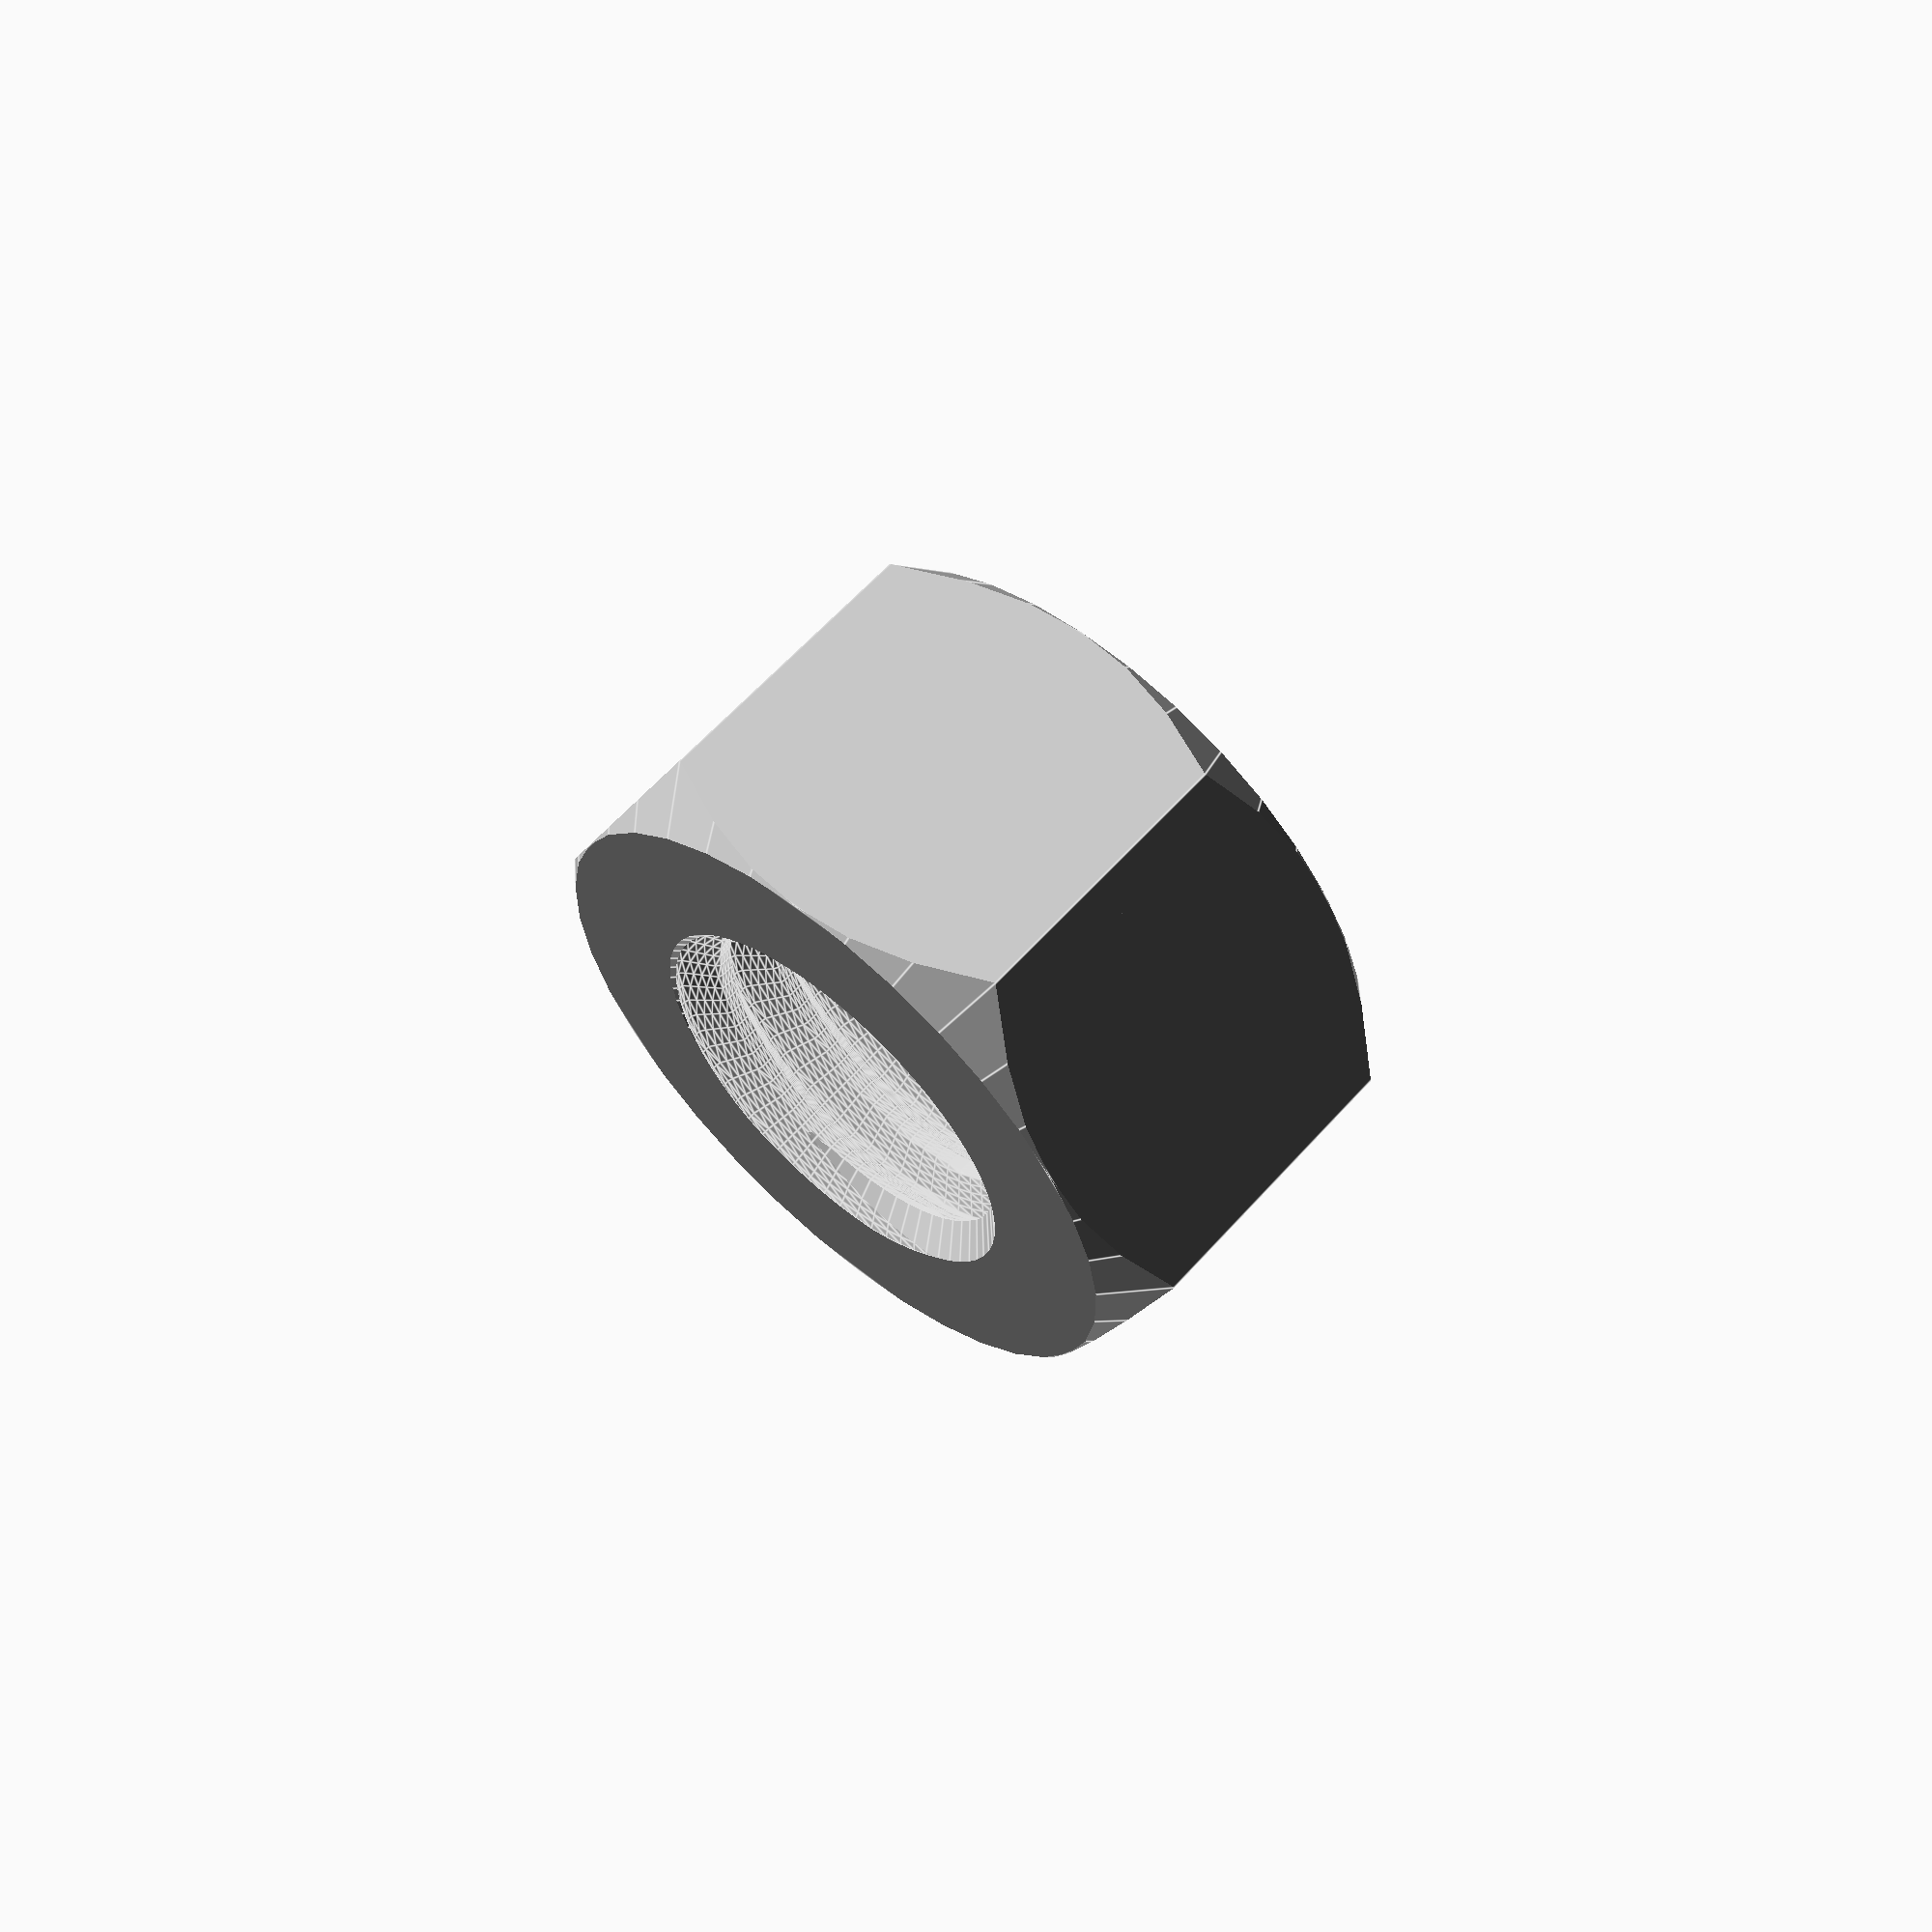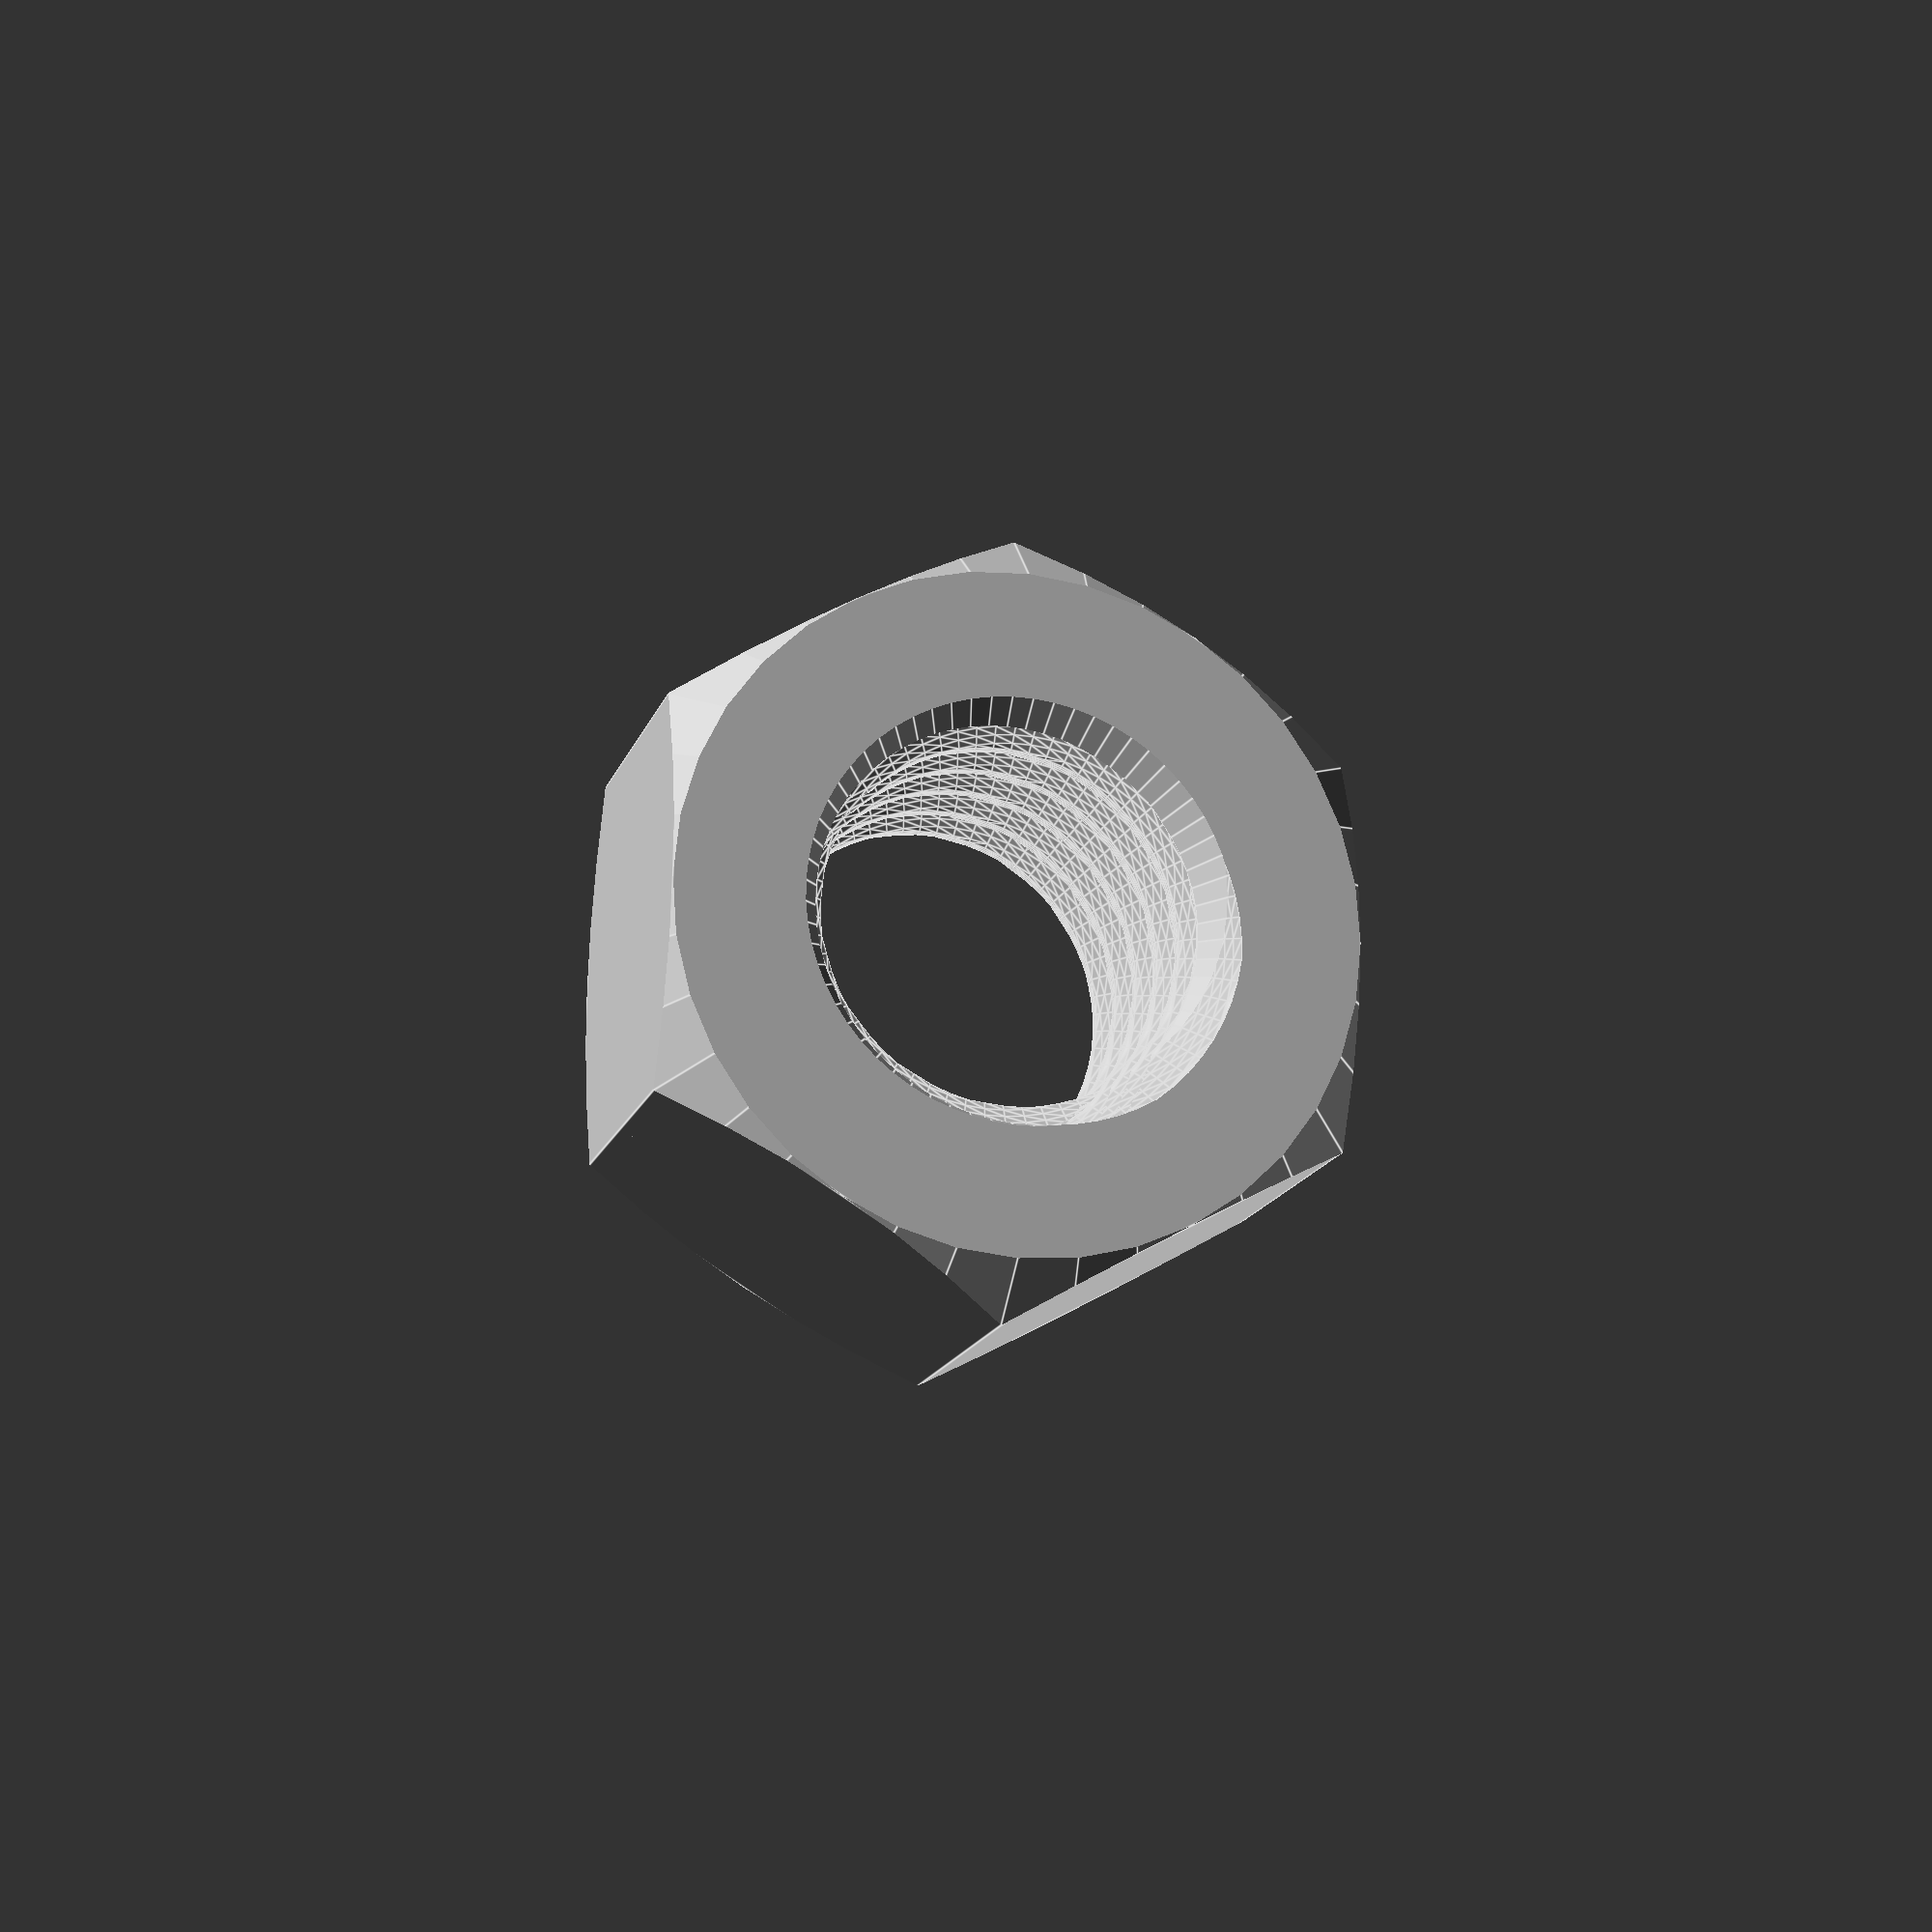
<openscad>
/*
circlestack_thread.scad - a smooth thread made from stacked polygons
by A. Matulich, January 2020

See my article describing this approach here:
https://www.nablu.com/2020/01/new-approach-to-screw-threads-in.html
This OpenSCAD source file is on Thingiverse here: https://www.thingiverse.com/thing:4543428

This module generates smooth threads reasonably fast, using an algorithm that connects a vertical stack of polygons.

Rather than using OpenSCAD's linear_extrude on an offset circle and spinning it around with a twist parameter (which generates threads with a lot of surface roughness consisting of highly elongated polygons with razor edges), this module simply generates a stack of offset discs (not necessarily circular) with the same vertices on each disc connected vertically to form a polyhedron. As the discs stack up they are offset and rotated so that the vertices still line up. By deforming the disc appropriately, any thread profile can be created: sinewave, ISO trapezoid, triangle, etc.

The resulting threads have fairly uniform facets resulting in smooth threads, rather than sharp rough surfaces from twisting a circle around with linear_extrude. There is also no need to create a thread profile that twists around a path and combine it with a cylinder; the entire polyhedron is created by the stacked-circle method used here.

This idea was inspired by from sine_thread.scad by Ron Butcher at https://www.thingiverse.com/thing:261244 - which extrudes a circle with a twist, resulting in a sinewave thread having serrated edges. I figured that by pre-calculating the cross-section of the screw thread, a polyhedron can be generated with a smoother thread and any arbitrary thread profile.

Modules:
 threaded_rod() - creates a threaded rod using any profile
 hex_nut(profile, thread_depth, dia, pitch) - creates an ISO-sized hex nut
 hex_screw(profile, thread_depth, length, dia, pitch, rshift) - creates an ISO metric hex head screw with specified threaded length

The defaults for the "nutbolt" demo generate an ISO M6 x 10mm bolt and an ISO M6 nut.

Thread profile functions included (see comments in the functions):
 ISO_ext_thread_profile()
 sine_thread_profile()
 double_sine_thread_profile()
 triangle_thread_profile()
 circlestack_thread_profile()

ISO dimension functions:
 ISO_get_coarse_pitch(dia)
 ISO_hex_dia(dia)
 ISO_hex_nut_hi(dia)
 ISO_hex_bolt_hi(dia)
*/

//=============================================================
// DEMOS
// Set the 'demo' variable to the values "2rods", "rods", "nutbolt", or "baby safety toy" to generate various models. Set to false to display nothing.
//=============================================================

// demo = "baby safety toy";
// demo = "nutbolt";
demo = "nut";

if (demo == "baby safety toy") { // large nut and bolt with rounded surfaces; should be large enough to prevent choking hazard
    fn=96;
    fnstep=4;
    d=35;       // shaft diameter, min 31.7mm according to https://www.govinfo.gov/content/pkg/CFR-2012-title16-vol2/pdf/CFR-2012-title16-vol2-sec1501-4.pdf
    sp = d/3;   // screw pitch
    sd = d/6;   // screw thread depth
    length=140;
    hh = ISO_hex_bolt_hi(d);
    profile = sine_thread_profile(fn);
    minkowski_r=3;
    dhead = d-2*minkowski_r;

    // bolt
    translate([0,0,minkowski_r]) color("gold")
    union() {
        translate([0,0,hh-0.1]) difference() {
            union() {
                cylinder(h=length, d=d+0.5);
                translate([0,0,length]) scale([1,1,.8]) sphere(d=d+0.2, $fn=fn);
            }
            thole(profile, length+d/3, d, sd, sp, fn, fnstep);
        }

        // hook catch in bolt head
        translate([0,0,1.5*cos(22.5)-minkowski_r+0.03]) rotate([0,22.5,0]) rotate([90,0,0]) cylinder(d/4, d=3, center=true, $fn=8);
        // bolt head with slot for hook catch
        difference() {
            rotate([0,0,30]) hexbody(ISO_hex_dia(dhead), hh, minkowski_r=minkowski_r); // bolt head
            translate([0,0,-minkowski_r]) hull() { // slot
                rotate([90,22.50,0]) rotate_extrude(angle=360, $fn=8) translate([5,0,0]) circle(r=1, $fn=12);
                rotate([90,0,0]) cylinder(4, d=4, center=true, $fn=8);
            }
            efr = 10;
            //translate([0,0,-0.707*efr]) scale([1,0.4,1]) sphere(r=efr); // slot edge flare
        }
    }

    // nuts
    color("orange") translate([ISO_hex_dia(d)+3,0,minkowski_r]) rotate([0,0,30]) hex_nut(profile, sd, d, sp, rshift=0.3, fn=fn, fnstep=fnstep, minkowski_r=minkowski_r);
    color("cyan") translate([(ISO_hex_dia(d)+3)/2,ISO_hex_dia(dhead),minkowski_r]) rotate([0,0,30]) hex_nut(profile, sd, d, sp, rshift=0.3, fn=fn, fnstep=fnstep, minkowski_r=minkowski_r);
}
// mold for bolt -- we could just use a threaded rod, but then it would have a flat instead of rounded end; by making a mold to carve out the threads, we can carve threads out of the rounded end too without having a rounded end sticking out past the threads.
module thole(profile, length, dia, sd, sp, fn, fnstep) {
    difference() {
        cylinder(h=length-1, d=dia+10);
        translate([0,0,-0.5]) threaded_rod(profile, sd, length, dia=dia, pitch=sp, rshift=0, fn=fn, fnstep=fnstep, taper_arc=0.5);
    }
}
if (demo == "1rod") {
    fn=64;    // resolution of stacked polygons (number of sides)
    fnstep=4; // pitch resolution is fn/fnstep per rotation
    dia=10;
    ht=1;
    pitch=0;
    profile=ISO_ext_thread_profile();
    depth=ISO_thread_depth(dia,pitch,30);
    for(angle=[30:2:44]) let(rshift=ISO_thread_rshift(dia,pitch,angle)) translate([(angle-30)*5,0,0])threaded_rod(profile, depth, length=ht, dia=dia, rshift=rshift, pitch=pitch, fn=fn, fnstep=fnstep);
}
if (demo == "2rods") { // 2 threaded rods comparing different pitch resolutions
    fn=64;    // resolution of stacked polygons (number of sides)
    fnstep=4; // pitch resolution is fn/fnstep per rotation
    dia=4;
    ht=6;
    pitch=0;
    profile=sine_thread_profile(fn);
    depth=ISO_thread_depth(dia,pitch,30);
    threaded_rod(profile, depth, length=ht, dia=dia, rshift=0, pitch=pitch, fn=fn, fnstep=fnstep);
    translate([4.5,0,0]) threaded_rod(profile, depth, length=ht, dia=dia, rshift=0, pitch=pitch, fn=fn, fnstep=1);
}
if (demo == "rods") { // basic threaded rods
    pitch=0;   // thread pitch (0=use ISO pitch based on diameter)
    angle=30;  // ISO thread angle (default 30, use 45 for printing)
    dia=4;     // rod diameter
    ht=6;      // rod length (vertical height)
    fn=64;     // number of faces
    fnstep=4;
    depth=ISO_thread_depth(dia,pitch,angle); // thread depth
    rshift=ISO_thread_rshift(dia,pitch,angle);

    translate([5,0,0]) color("gold") threaded_rod(ISO_ext_thread_profile(), depth, length=ht, dia=dia, rshift=rshift, pitch=pitch, fn=fn, fnstep=fnstep);
    translate([10,0,0]) color("red") threaded_rod(sine_thread_profile(fn), depth, length=ht, dia=dia, rshift=rshift, pitch=pitch, fn=fn, fnstep=fnstep);
    translate([15,0,0]) color("green") threaded_rod(double_sine_thread_profile(fn), depth, length=ht, dia=dia, rshift=rshift, pitch=pitch, fn=fn, fnstep=fnstep);
    translate([20,0,0]) color("cyan") threaded_rod(triangle_thread_profile(), depth, length=ht, dia=dia, rshift=rshift, pitch=pitch, fn=fn, fnstep=fnstep);
    translate([25,0,0]) color("silver") threaded_rod(circlestack_thread_profile(dia/2,depth, fn), depth, length=ht, dia=dia, rshift=rshift, pitch=pitch, fn=fn, fnstep=fnstep);
}
if (demo == "nutbolt") { // printable nut and bolt
    pitch=0;   // thread pitch (0=use ISO pitch based on diameter)
    angle=30;  // ISO thread angle (default 30)
    dia=6;     // screw diameter
    ht=16;     // screw length (vertical height)
    fn=64;     // number of faces
    fnstep=4;  // number of steps in pitch stack (fn/fnstep must be >= 16)
    depth=ISO_thread_depth(dia,pitch,angle); // thread depth
    taper_arc=0.25; // lead-in thread length (1=full circle)
    
    color("silver") 
    hex_screw(ISO_ext_thread_profile(), depth, length=ht, dia=dia, rshift=ISO_thread_rshift(dia,pitch,angle)-0.1, pitch=pitch, fn=fn, fnstep=fnstep, taper_arc=taper_arc);
    
    color("silver") 
    translate([dia*2.2,0,0]) hex_nut(ISO_ext_thread_profile(), depth, dia=dia, pitch=pitch, rshift=0.1, fn=fn, fnstep=fnstep);
}

if (demo == "nut") { // printable nut and bolt
    pitch=0;   // thread pitch (0=use ISO pitch based on diameter)
    angle=30;  // ISO thread angle (default 30)
    dia=5;     // screw diameter
    ht=16;     // screw length (vertical height)
    fn=64;     // number of faces
    fnstep=4;  // number of steps in pitch stack (fn/fnstep must be >= 16)
    depth=ISO_thread_depth(dia,pitch,angle); // thread depth
    taper_arc=0.25; // lead-in thread length (1=full circle)
    
    // color("silver") 
    //hex_screw(ISO_ext_thread_profile(), depth, length=ht, dia=dia, rshift=ISO_thread_rshift(dia,pitch,angle)-0.1, pitch=pitch, fn=fn, fnstep=fnstep, taper_arc=taper_arc);
    
    color("silver") 
    translate([dia*2.2,0,0]) hex_nut(ISO_ext_thread_profile(), depth, dia=dia, pitch=pitch, rshift=0.1, fn=fn, fnstep=fnstep);
}

//=============================================================
// MODULES
// threaded_rod() - create a threaded rod
// hex_nut() - create a hex nut from a threaded rod subtracted from a hexagonal body
// hex_screw() - create a hex screw from a threaded rod and a hexagonal head
// hexbody() - create an ISO-dimensioned hexagonal body, for nuts and screws
//=============================================================

/*
Create a vertical threaded rod object. The rod can be subtracted from a solid to create an inside thread.
Parameters:
thread_profile = array of [x,y] coordinates describing a thread profile, in which x represents pitch (0 to 1) and y represents depth (-1 to 1). The profile is scaled by this module appropriately to render an object with the correct thread depth.
    For ISO threads, use ISO_thread_profile() for this parameter.
thread_depth = depth of thread from minimum to maximum diameter.
    For ISO threads, use ISO_thread_depth(dia,pitch,angle) for this parameter.
length = length of threaded rod.
dia = outer diameter of threaded rod. This can be adjusted higher or lower (for fitting) using the rshift parameter (see below).
pitch = thread pitch.
    For ISO threads, set pitch=0 to get the ISO pitch for the given diameter.
rshift = amount to shift outer diameter, for creating a tolerance to allow parts to fit.
    For ISO EXTERNAL threads using a thread face angle greater than 30 degrees, the inner diameter is critical for fitting into metal ISO threaded holes, so the outer diameter must be adjusted down to fit the angle; pass the value ISO_thread_rshift(dia,pitch,angle) for this parameter.
    For ISO INSIDE threads (threaded holes, i.e. a threaded rod subtracted from a solid, which is probably the most common use case for 3D printing), the outer diameter is critical for metal ISO screws to fit, so set rshift=0 regardless of the thread face angle, retaining the outer diameter size.
fn = number of faces, both for circumference as well as pitch cycle.
fnstep = number of circle vertexes to skip on each layer
taper_arc = portion of a cirle to taper the thread
*/
module threaded_rod(thread_profile, thread_depth, length=6, dia=4, pitch=1, rshift=0, fn=32, fnstep=1, taper_arc=0) {
    fnz = fn / fnstep;
    dz = (pitch==0 ? ISO_get_coarse_pitch(dia) : pitch) / fnz;
    ncircles = floor(length/dz+0.5);
    tapercircles = floor(fnz*taper_arc);
    circlestack = flatten([
        flatten([ for(i=[0:1:ncircles-tapercircles]) xsection3d(thread_profile, thread_depth, (fnstep*i)%fn, i*dz, dia, rshift, fn) ]),
        flatten([ for(n=[1:1:tapercircles], i=ncircles-tapercircles+n, td=(tapercircles-n)*thread_depth/tapercircles, rs=rshift-thread_depth+td) xsection3d(thread_profile, td, (fnstep*i)%fn, i*dz, dia, rs, fn) ])
    ]);

    faces = [
        [ for(i=[0:1:fn-1]) i ], // bottom cap
        for(h=[0:1:ncircles-1])  // stack of discs
            for(i=[0:1:fn-1], c1=h*fn, c2=(h+1)*fn)
                [ c1+i, c2+i, c2+(i+1)%fn, c1+(i+1)%fn ],
        [ for(i=[fn-1:-1:0]) ncircles*fn+i ] // top cap
    ];

    polyhedron(circlestack, faces, convexity=4);
}

/*
Create a hex nut, using ISO nut dimensions.
See parameter description for threaded_rod() above.
*/
module hex_nut(thread_profile, thread_depth, dia=4, pitch=0, rshift=0, fn=32, fnstep=1, minkowski_r=0) {
	span = ISO_hex_dia(dia-2*minkowski_r);
	height = ISO_hex_nut_hi(dia)-2*minkowski_r;
    r = 0.5*dia;
	difference() {
        hexbody(span, height, minkowski_r=minkowski_r);
        translate([0,0,-minkowski_r-0.1]) threaded_rod(thread_profile, thread_depth, height+2*(minkowski_r+0.2), dia, pitch, rshift, fn, fnstep);
        // bevel the hole in the nut
        translate([0,0,height-r+minkowski_r]) cylinder(h=r+1+minkowski_r/2, r1=0, r2=r+1+minkowski_r/2, $fn=fn);
        translate([0,0,-1-1.5*minkowski_r]) cylinder(h=r+1+minkowski_r/2, r1=r+1+minkowski_r/2, r2=0, $fn=fn);
	}
}

/*
Create a hex-head screw, using ISO screw head dimensions.
See parameter description for threaded_rod() above.
*/
module hex_screw(thread_profile, thread_depth, length=6, dia=4, pitch=0, rshift=0, fn=32, fnstep=1, taper_arc=0) {
	span = ISO_hex_dia(dia);
	height = ISO_hex_bolt_hi(dia);
    translate([0,0,height]) threaded_rod(thread_profile, thread_depth, length, dia, pitch, rshift, fn, fnstep, taper_arc);
	hexbody(span, height, false);
}

/*
Create a beveled hexagonal cylinder for the body of a nut or bolt head.
The ISO bevel is 30 degrees or less but we use 45 degrees for 3D printing.
Parameters:
span = corner-to-corner span, from ISO_hex_dia() below
height = hexagonal cylinder height, from ISO_hex_nut_hi() or ISO_hex_bolt_hi() below
beveltop = bevel the top side (true for nuts, optional for bolts)
bevelbot = bevel the bottom side (true for both nuts and bolts)
*/
module hexbody(span, height, beveltop=true, bevelbot=true, minkowski_r=0) {
    rs = span/2;
    if (minkowski_r > 0) {
        minkowski() {
            intersection() {
                cylinder(h=height, d=span, $fn=6); // hexagon
                nutcutout(span, height, beveltop, bevelbot);
            }
            sphere(r=minkowski_r, $fn=24);
        }
    } else {
        intersection() {
            cylinder(h=height, d=span, $fn=6); // hexagon
            nutcutout(span, height, beveltop, bevelbot);
        }
    }    
}

module nutcutout(span, height, beveltop, bevelbot) {
    width=0.5*span*cos(30);
    rcone=width+0.5*height;
    union() {
        translate([0,0,0.5*height]) cylinder(h=rcone, r1=rcone, r2=beveltop?0:rcone, $fn=36);
        translate([0,0,0.5*height-rcone]) cylinder(h=rcone, r1=bevelbot?0:rcone, r2=rcone, $fn=36);
    }
}

//=============================================================
// HELPER FUNCTIONS
//=============================================================

// flatten a nested array (used by threaded_rod above)
function flatten(lst) = [ for (a = lst) for (b = a) b ] ;

/*    
return fn 3-D coordinates of a radial cross section of a threaded screw of a given thread profile
 thread_profile = lookup array of thread profile coordinates (x=0...1 pitch axis, y=-1...1 thread axis)
 thread_depth = different between maximum and minimum thread radius, use ISO_thread_depth() value for ISO threads
 j = rotation number; the rotation_angle is 360*j/fn
 z = z coordinate of layer
 dia = outer diameter of thread
 rshift (ISO external threads only) = amount to grow or shrink radius to account for nonstandard thread angle, determined by ISO_thread_rshift()
 fn = number of steps
*/
function xsection3d(thread_profile, thread_depth, j, z, dia, rshift, fn) =
        let(dp=0.5*thread_depth, Rp=0.5*dia-dp+rshift)
        [
            for(i=[0:1:fn-1], k=(i-(j%fn)+fn)%fn, r = Rp+dp*lookup(k/fn,thread_profile))
                [r*cos(360*i/fn), r*sin(360*i/fn), z]
        ];

// return metric ISO thread depth based on diameter, pitch, and thread face angle from horizontal
function ISO_thread_depth(dia=4, pitch=0, angle=30) =
    let(p = pitch == 0 ? ISO_get_coarse_pitch(dia) : pitch, H=p/(2*tan(angle)))
        5*H/8;

// return difference between standard 30-degree ISO thread depth and a nonstandard angle thread depth
function ISO_thread_rshift(dia=4, pitch=0, angle=30) =
    let(p = pitch == 0 ? ISO_get_coarse_pitch(dia) : pitch,
            depth=ISO_thread_depth(dia,pitch,angle),
            ISOdepth = ISO_thread_depth(dia,p,30))
        depth-ISOdepth;

            
//=============================================================
// THREAD PROFILES
// Each thread profile is an array of [x,y] coordinates, with x (pitch) ranging from 0 to 1, representing the fraction of thread pitch (or rotation), and y (depth) ranging from -1 to 1, representing the minimum to maximum depth profile. Where y=-1, the thread will have its minimum radius, and where y=1, the thread will have its maximum radius.
//=============================================================

// ISO metric thread profile
function ISO_ext_thread_profile() = [
    [0, 1],          // middle of outer edge
    [1/16, 1],       // top of outer edge
    [0.5-1/8, -1],   // bottom of inner edge
    [0.5+1/8, -1],   // top of inner edge
    [1-1/16, 1],     // bottom of next higher outer edge
    [1, 1]           // middle of next higher outer edge
];

function sine_thread_profile(fn=32) = [
    for(i=[0:1:fn]) [i/fn, cos(360*i/fn)]
];
 
function double_sine_thread_profile(fn=32) = [
    for(i=[0:1:fn]) [i/fn, cos(720*i/fn)]
];

function triangle_thread_profile() = [
    [0,1], [0.5,-1], [1,1]
];

// this creates a perfect circle cross-section, which looks like a sinewave thread but isn't, quite.
function circlestack_thread_profile(r,d,fn=32) = 
    let(r0=d/2, a=r-r0, a2=a*a, Rp=r-r0) [
        for(i=[0:1:fn], t=360*i/fn, ct=cos(t), st=sin(t))
            [t/360, (r0*ct+sqrt(a2-r0*r0*st*st)-Rp)/r0]
];


//=============================================================
// ISO DATA LOOKUPS
//=============================================================

// from https://en.wikipedia.org/wiki/ISO_metric_screw_thread

function ISO_get_coarse_pitch(dia) = lookup(dia, [
[1,0.25],[1.2,0.25],[1.4,0.3],[1.6,0.35],[1.8,0.35],[2,0.4],[2.5,0.45],[3,0.5],[3.5,0.6],[4,0.7],[5,0.8],[6,1],[7,1],[8,1.25],[10,1.5],[12,1.75],[14,2],[16,2],[18,2.5],[20,2.5],[22,2.5],[24,3],[27,3],[30,3.5],[33,3.5],[36,4],[39,4],[42,4.5],[45,4.5],[48,5],[52,5],[56,5.5],[60,5.5],[64,6]]);

// from https://www.engineersedge.com/hardware/standard_metric_hex_nuts_13728.htm
// and ISO 4014 from https://www.engineersedge.com/iso_hex_head_screw.htm

function ISO_hex_dia(dia) = lookup(dia, [ // nut & screw head diameters
[3,6.35],[4,8.08],[5,9.24],[6,11.55],[8,15.01],[10,18.48],[12,20.78],[14,24.25],[16,27.71],[20,34.64],[24,41.57],[30,53.12],[36,63.51],[42,75.06],[48,86.6]]);

function ISO_hex_nut_hi(dia) = lookup(dia, [ // ISO hex nut height
[3,2.4],[4,3.2],[5,4.7],[6,5.2],[8,6.8],[10,8.4],[12,10.8],[14,12.8],[16,14.8],[20,18],[24,21.5],[30,25.6],[36,31]]);

function ISO_hex_bolt_hi(dia) = lookup(dia, [ // ISO hex bolt head height
[3,2.125],[4,2.925],[5,3.65],[6,4.15],[8,5.45],[10,6.58],[12,7.68],[16,10.18],[20,12.715],[24,15.215],[30,19.12],[36,22.92],[42,26.42],[48,30.42]]);

</openscad>
<views>
elev=299.5 azim=125.2 roll=221.3 proj=p view=edges
elev=16.4 azim=31.1 roll=344.2 proj=p view=edges
</views>
